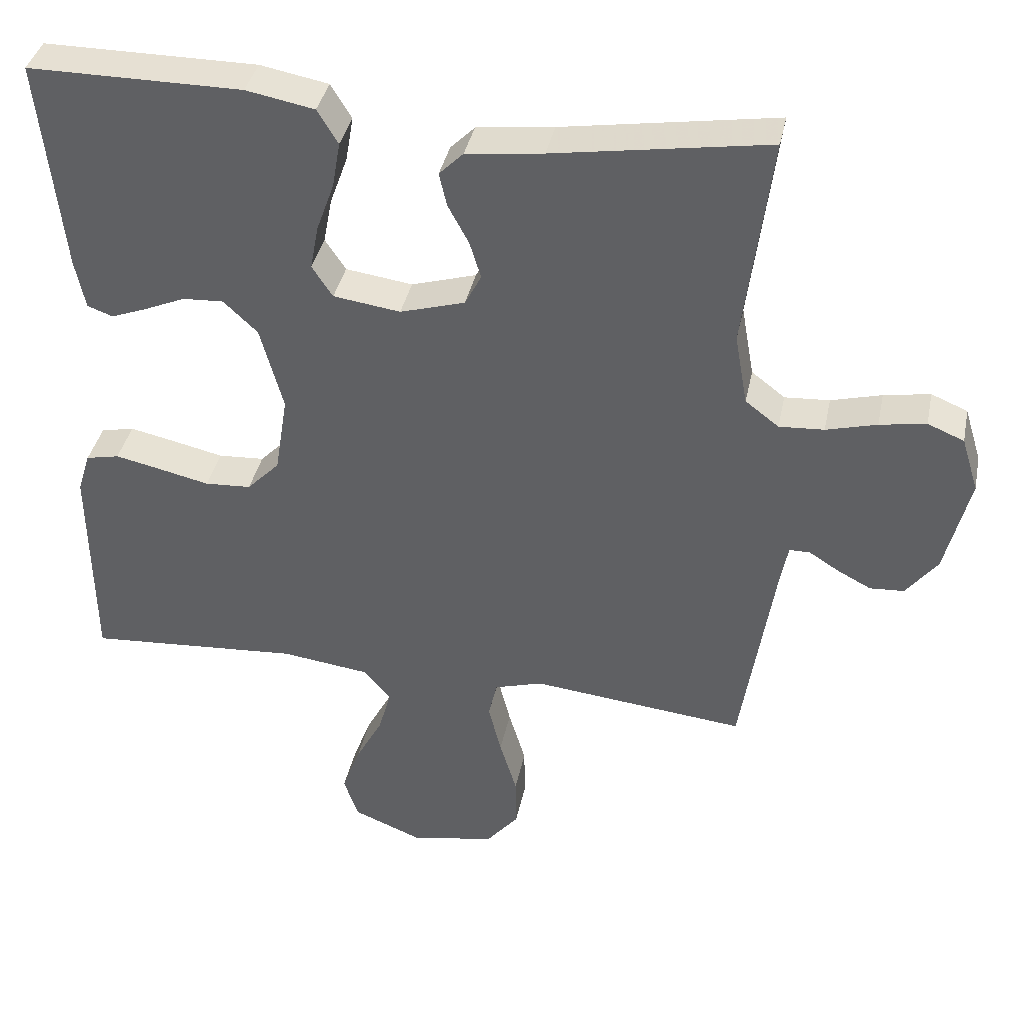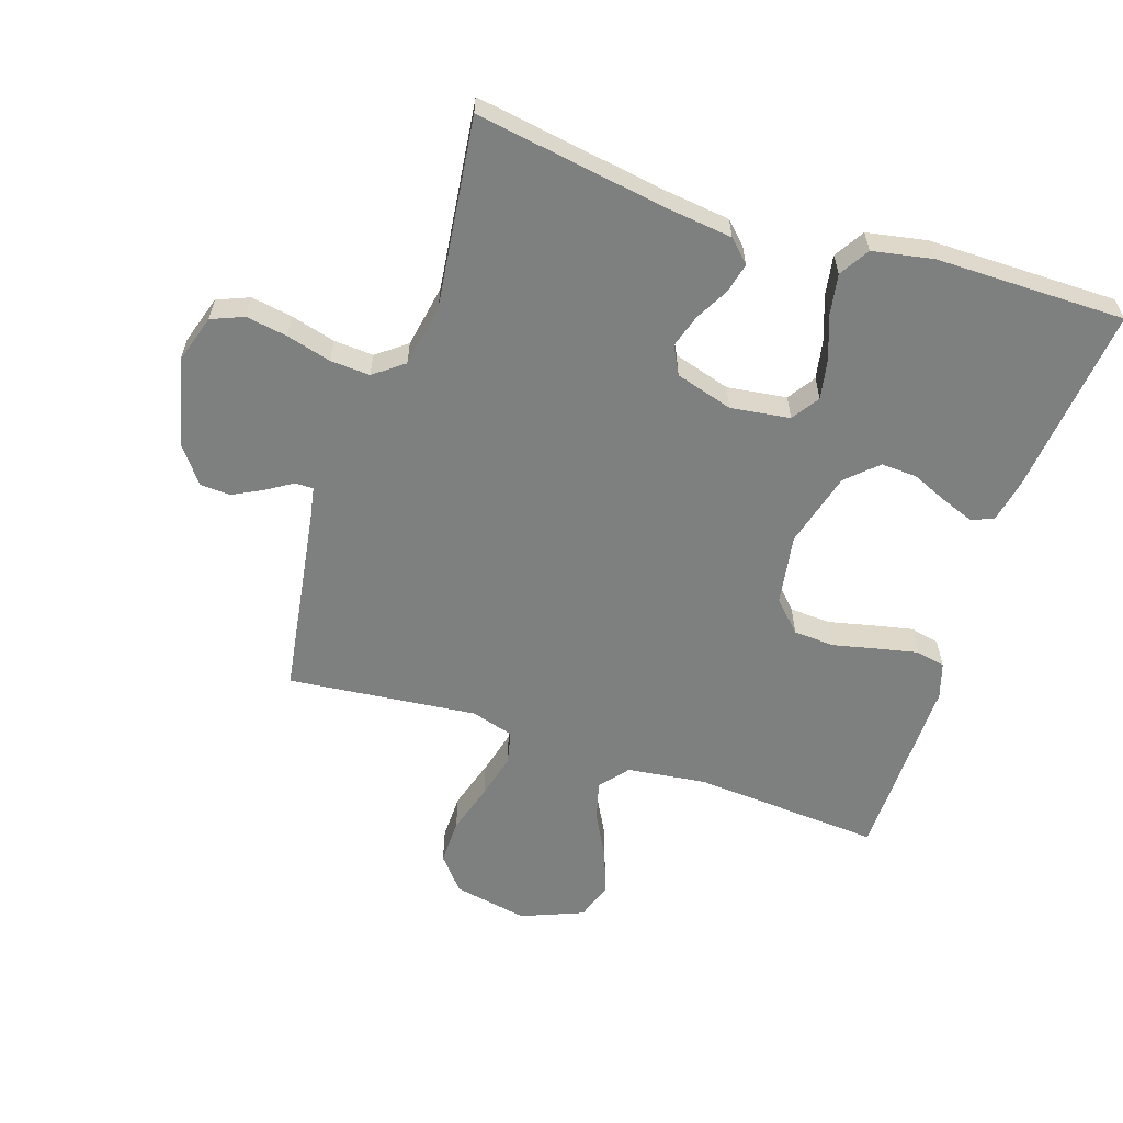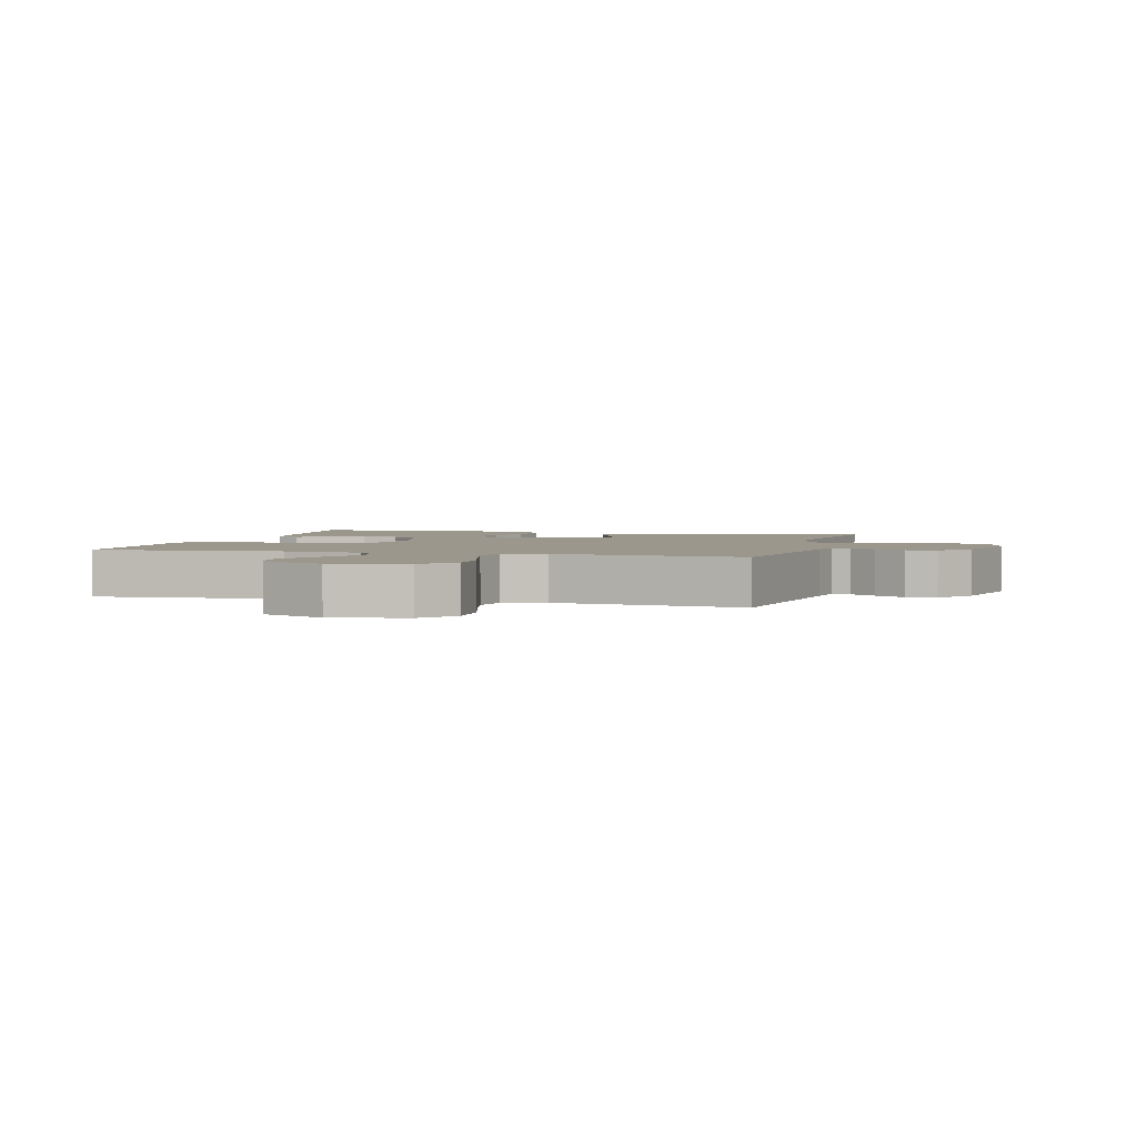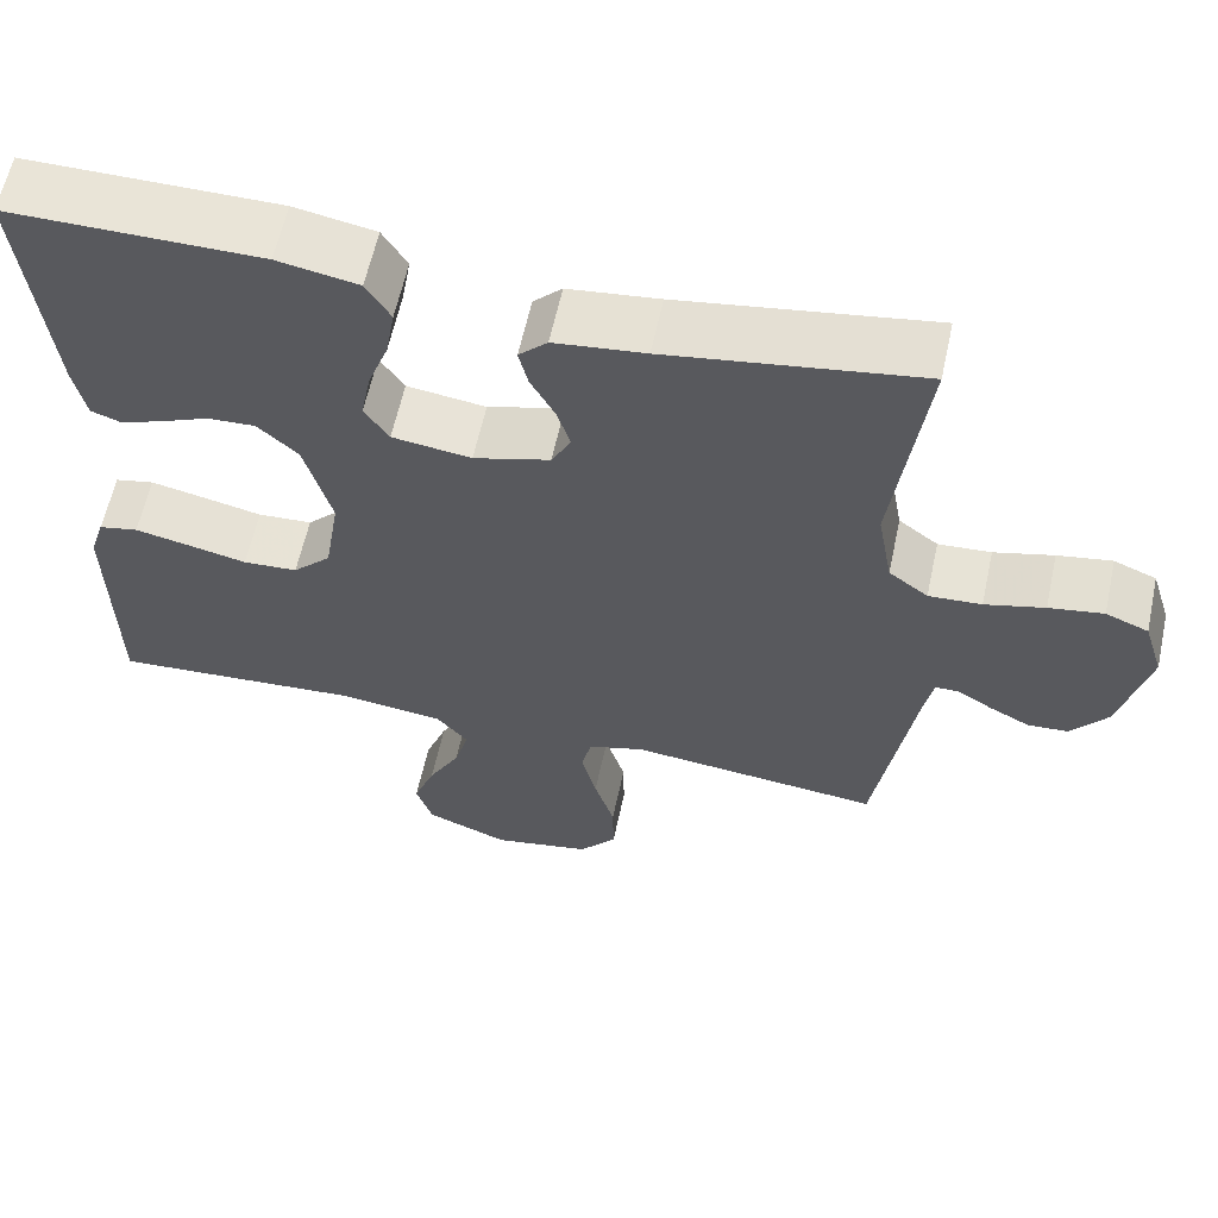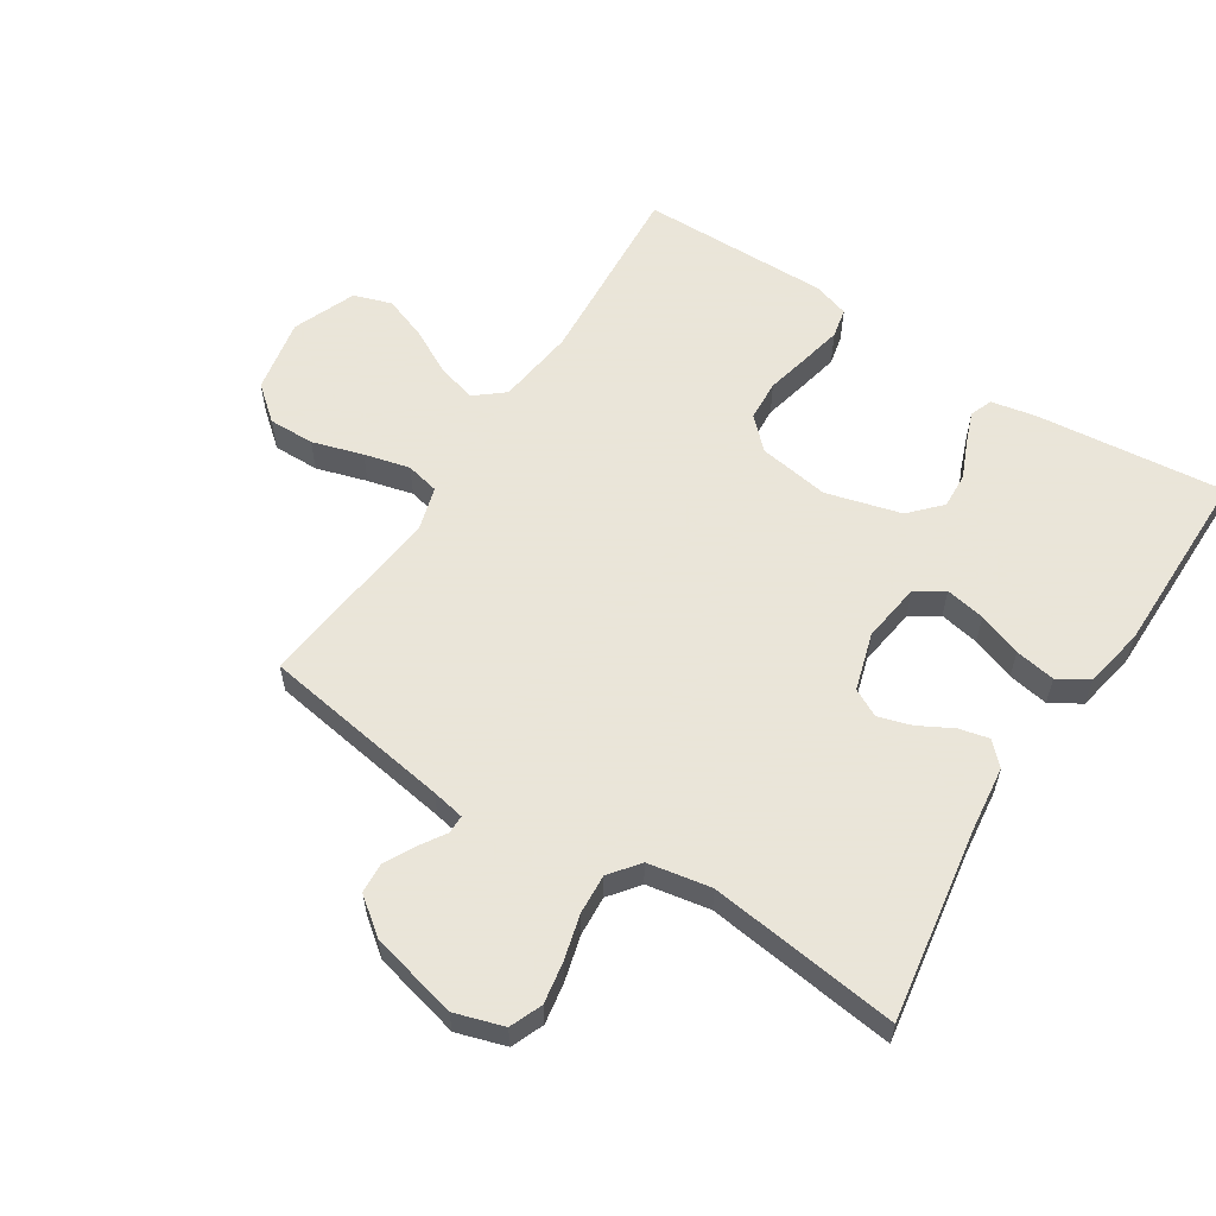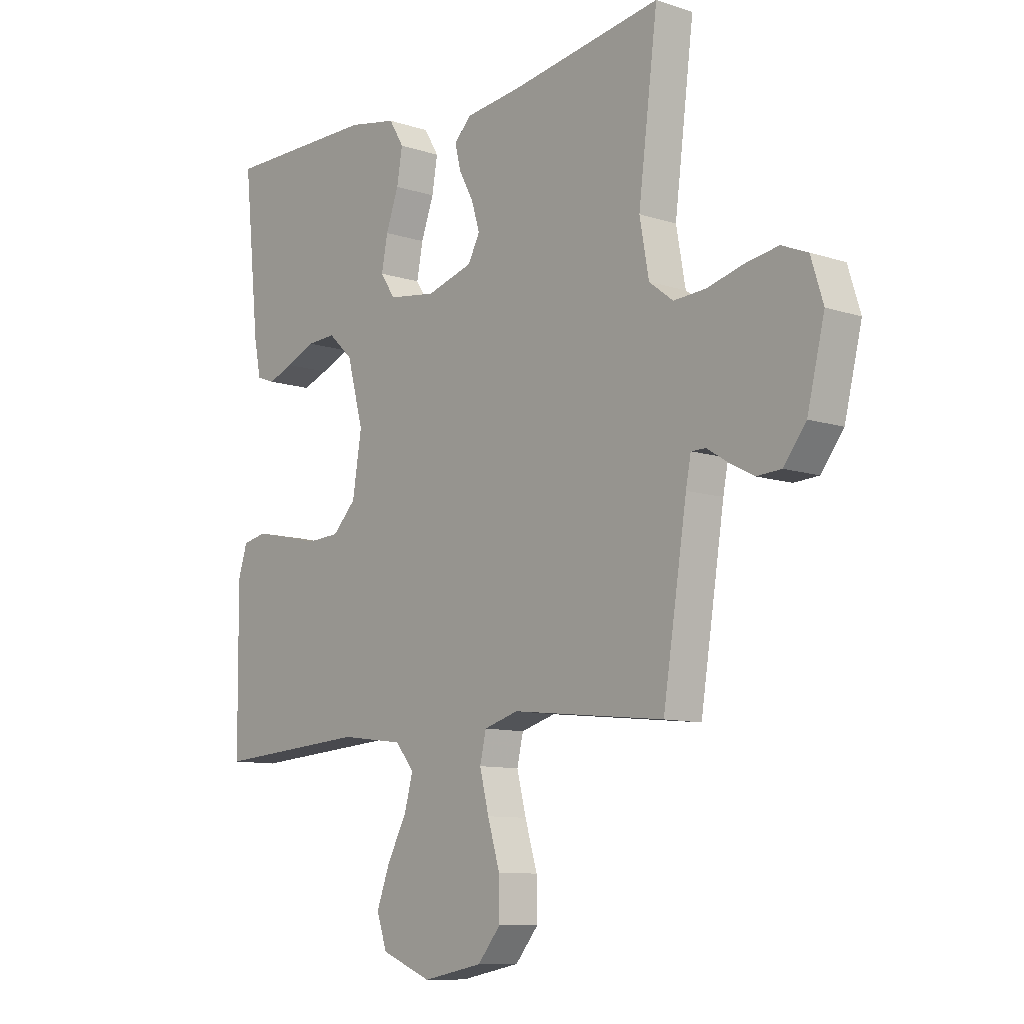
<metadata>
{"format":"obj","ext":"obj","renderer":"f3d","projection":"perspective","resolution":1024,"background":"white","views":[{"elev":38.3,"azim":-168.4,"up":"+Z"},{"elev":-59.6,"azim":-18.3,"up":"+Y"},{"elev":2.7,"azim":-164.9,"up":"+Y"},{"elev":60.9,"azim":-167.8,"up":"+Z"},{"elev":58.6,"azim":-57.3,"up":"+Y"},{"elev":-9.9,"azim":-130.3,"up":"+Z"}]}
</metadata>
<code>
v 0.5 0.07 0.5
v 0.469 0.07 0.2
v 0.455 0.07 0.13
v 0.419 0.07 0.117
v 0.369 0.07 0.136
v 0.311 0.07 0.161
v 0.254 0.07 0.164
v 0.206 0.07 0.119
v 0.174 0.07 0
v 0.192 0.07 -0.112
v 0.238 0.07 -0.159
v 0.303 0.07 -0.163
v 0.373 0.07 -0.147
v 0.438 0.07 -0.133
v 0.485 0.07 -0.143
v 0.503 0.07 -0.2
v 0.5 0.07 -0.5
v 0.2 0.07 -0.479
v 0.075 0.07 -0.495
v 0.038 0.07 -0.54
v 0.055 0.07 -0.602
v 0.093 0.07 -0.673
v 0.119 0.07 -0.743
v 0.099 0.07 -0.803
v 0 0.07 -0.843
v -0.118 0.07 -0.82
v -0.163 0.07 -0.766
v -0.162 0.07 -0.693
v -0.138 0.07 -0.613
v -0.12 0.07 -0.541
v -0.132 0.07 -0.488
v -0.2 0.07 -0.468
v -0.5 0.07 -0.5
v -0.547 0.07 -0.2
v -0.557 0.07 -0.148
v -0.586 0.07 -0.148
v -0.627 0.07 -0.174
v -0.675 0.07 -0.199
v -0.723 0.07 -0.196
v -0.767 0.07 -0.139
v -0.801 0.07 0
v -0.777 0.07 0.077
v -0.726 0.07 0.098
v -0.661 0.07 0.087
v -0.59 0.07 0.068
v -0.527 0.07 0.064
v -0.48 0.07 0.1
v -0.462 0.07 0.2
v -0.5 0.07 0.5
v -0.2 0.07 0.452
v -0.092 0.07 0.439
v -0.058 0.07 0.405
v -0.069 0.07 0.358
v -0.098 0.07 0.304
v -0.114 0.07 0.252
v -0.091 0.07 0.208
v 0 0.07 0.181
v 0.094 0.07 0.194
v 0.123 0.07 0.238
v 0.111 0.07 0.301
v 0.086 0.07 0.37
v 0.075 0.07 0.434
v 0.104 0.07 0.482
v 0.2 0.07 0.5
v 0.5 0 0.5
v 0.469 0 0.2
v 0.455 0 0.13
v 0.419 0 0.117
v 0.369 0 0.136
v 0.311 0 0.161
v 0.254 0 0.164
v 0.206 0 0.119
v 0.174 0 0
v 0.192 0 -0.112
v 0.238 0 -0.159
v 0.303 0 -0.163
v 0.373 0 -0.147
v 0.438 0 -0.133
v 0.485 0 -0.143
v 0.503 0 -0.2
v 0.5 0 -0.5
v 0.2 0 -0.479
v 0.075 0 -0.495
v 0.038 0 -0.54
v 0.055 0 -0.602
v 0.093 0 -0.673
v 0.119 0 -0.743
v 0.099 0 -0.803
v 0 0 -0.843
v -0.118 0 -0.82
v -0.163 0 -0.766
v -0.162 0 -0.693
v -0.138 0 -0.613
v -0.12 0 -0.541
v -0.132 0 -0.488
v -0.2 0 -0.468
v -0.5 0 -0.5
v -0.547 0 -0.2
v -0.557 0 -0.148
v -0.586 0 -0.148
v -0.627 0 -0.174
v -0.675 0 -0.199
v -0.723 0 -0.196
v -0.767 0 -0.139
v -0.801 0 0
v -0.777 0 0.077
v -0.726 0 0.098
v -0.661 0 0.087
v -0.59 0 0.068
v -0.527 0 0.064
v -0.48 0 0.1
v -0.462 0 0.2
v -0.5 0 0.5
v -0.2 0 0.452
v -0.092 0 0.439
v -0.058 0 0.405
v -0.069 0 0.358
v -0.098 0 0.304
v -0.114 0 0.252
v -0.091 0 0.208
v 0 0 0.181
v 0.094 0 0.194
v 0.123 0 0.238
v 0.111 0 0.301
v 0.086 0 0.37
v 0.075 0 0.434
v 0.104 0 0.482
v 0.2 0 0.5
f 4 5 6
f 3 4 6
f 2 3 6
f 1 2 6
f 64 1 6
f 63 64 6
f 62 63 6
f 61 62 6
f 60 61 6
f 59 60 6 7
f 58 59 7 8
f 57 58 8 9
f 56 57 9 10
f 52 53 54
f 51 52 54
f 50 51 54
f 50 54 55
f 49 50 55
f 48 49 55
f 47 48 55 56
f 43 44 45
f 42 43 45
f 41 42 45
f 40 41 45
f 39 40 45
f 38 39 45
f 37 38 45
f 36 37 45
f 35 36 45 46
f 47 56 10
f 46 47 10
f 35 46 10
f 34 35 10
f 27 28 29
f 26 27 29
f 25 26 29
f 24 25 29
f 23 24 29
f 22 23 29
f 21 22 29
f 20 21 29 30
f 19 20 30 31
f 16 17 18
f 15 16 18
f 14 15 18
f 13 14 18
f 12 13 18
f 19 31 32
f 18 19 32
f 12 18 32
f 11 12 32
f 32 33 34
f 11 32 34
f 10 11 34
f 70 69 68
f 70 68 67
f 70 67 66
f 70 66 65
f 70 65 128
f 70 128 127
f 70 127 126
f 70 126 125
f 70 125 124
f 71 70 124 123
f 72 71 123 122
f 73 72 122 121
f 74 73 121 120
f 118 117 116
f 118 116 115
f 118 115 114
f 119 118 114
f 119 114 113
f 119 113 112
f 120 119 112 111
f 109 108 107
f 109 107 106
f 109 106 105
f 109 105 104
f 109 104 103
f 109 103 102
f 109 102 101
f 109 101 100
f 110 109 100 99
f 74 120 111
f 74 111 110
f 74 110 99
f 74 99 98
f 93 92 91
f 93 91 90
f 93 90 89
f 93 89 88
f 93 88 87
f 93 87 86
f 93 86 85
f 94 93 85 84
f 95 94 84 83
f 82 81 80
f 82 80 79
f 82 79 78
f 82 78 77
f 82 77 76
f 96 95 83
f 96 83 82
f 96 82 76
f 96 76 75
f 98 97 96
f 98 96 75
f 98 75 74
f 1 65 66 2
f 2 66 67 3
f 3 67 68 4
f 4 68 69 5
f 5 69 70 6
f 6 70 71 7
f 7 71 72 8
f 8 72 73 9
f 9 73 74 10
f 10 74 75 11
f 11 75 76 12
f 12 76 77 13
f 13 77 78 14
f 14 78 79 15
f 15 79 80 16
f 16 80 81 17
f 17 81 82 18
f 18 82 83 19
f 19 83 84 20
f 20 84 85 21
f 21 85 86 22
f 22 86 87 23
f 23 87 88 24
f 24 88 89 25
f 25 89 90 26
f 26 90 91 27
f 27 91 92 28
f 28 92 93 29
f 29 93 94 30
f 30 94 95 31
f 31 95 96 32
f 32 96 97 33
f 33 97 98 34
f 34 98 99 35
f 35 99 100 36
f 36 100 101 37
f 37 101 102 38
f 38 102 103 39
f 39 103 104 40
f 40 104 105 41
f 41 105 106 42
f 42 106 107 43
f 43 107 108 44
f 44 108 109 45
f 45 109 110 46
f 46 110 111 47
f 47 111 112 48
f 48 112 113 49
f 49 113 114 50
f 50 114 115 51
f 51 115 116 52
f 52 116 117 53
f 53 117 118 54
f 54 118 119 55
f 55 119 120 56
f 56 120 121 57
f 57 121 122 58
f 58 122 123 59
f 59 123 124 60
f 60 124 125 61
f 61 125 126 62
f 62 126 127 63
f 63 127 128 64
f 64 128 65 1

</code>
